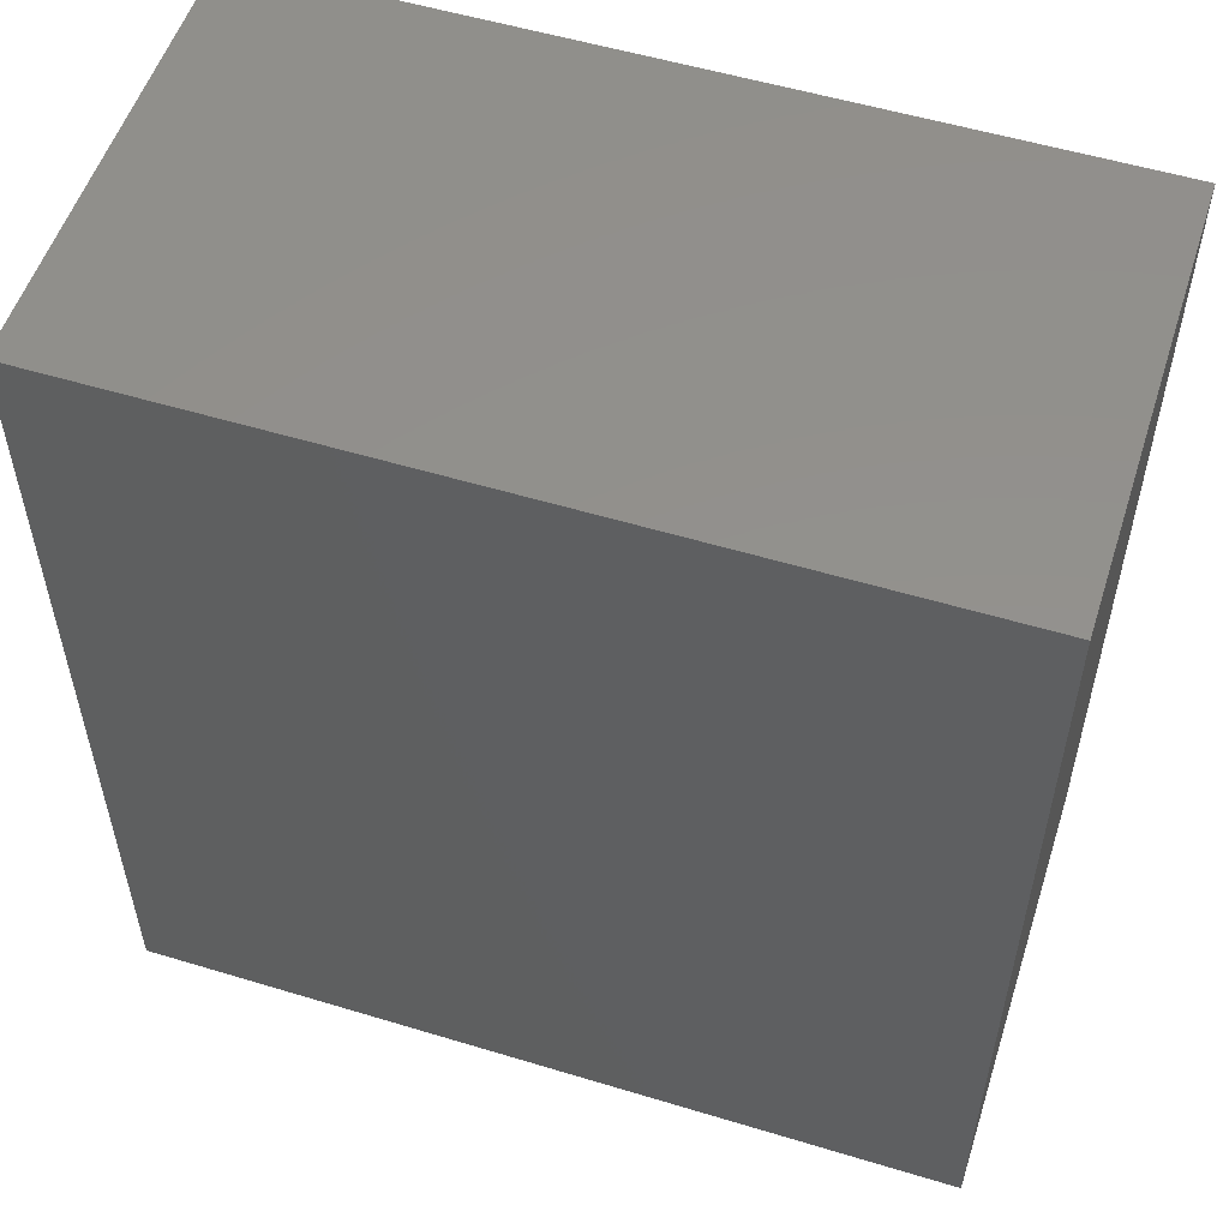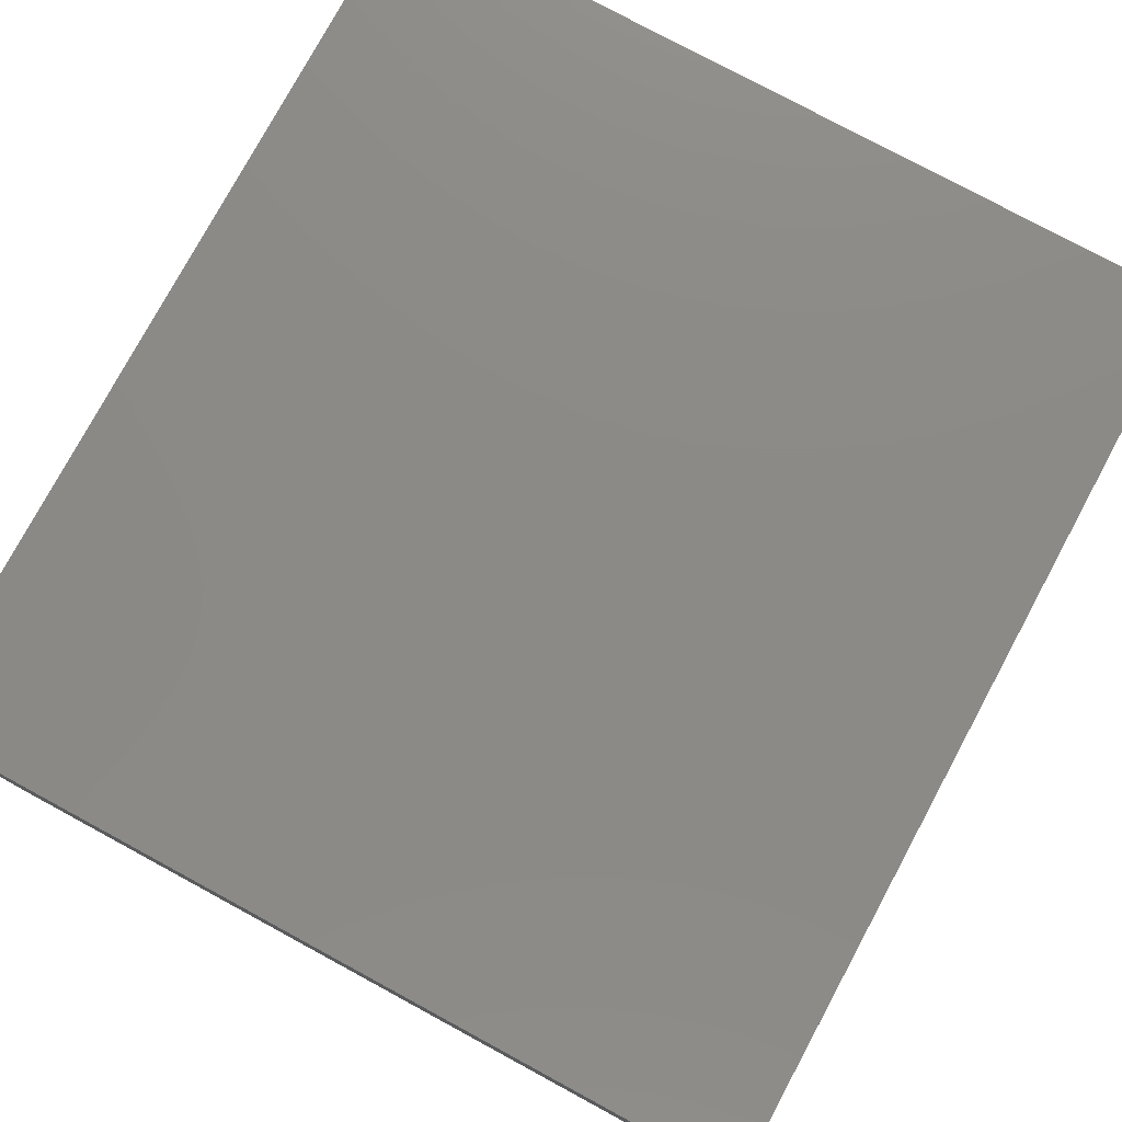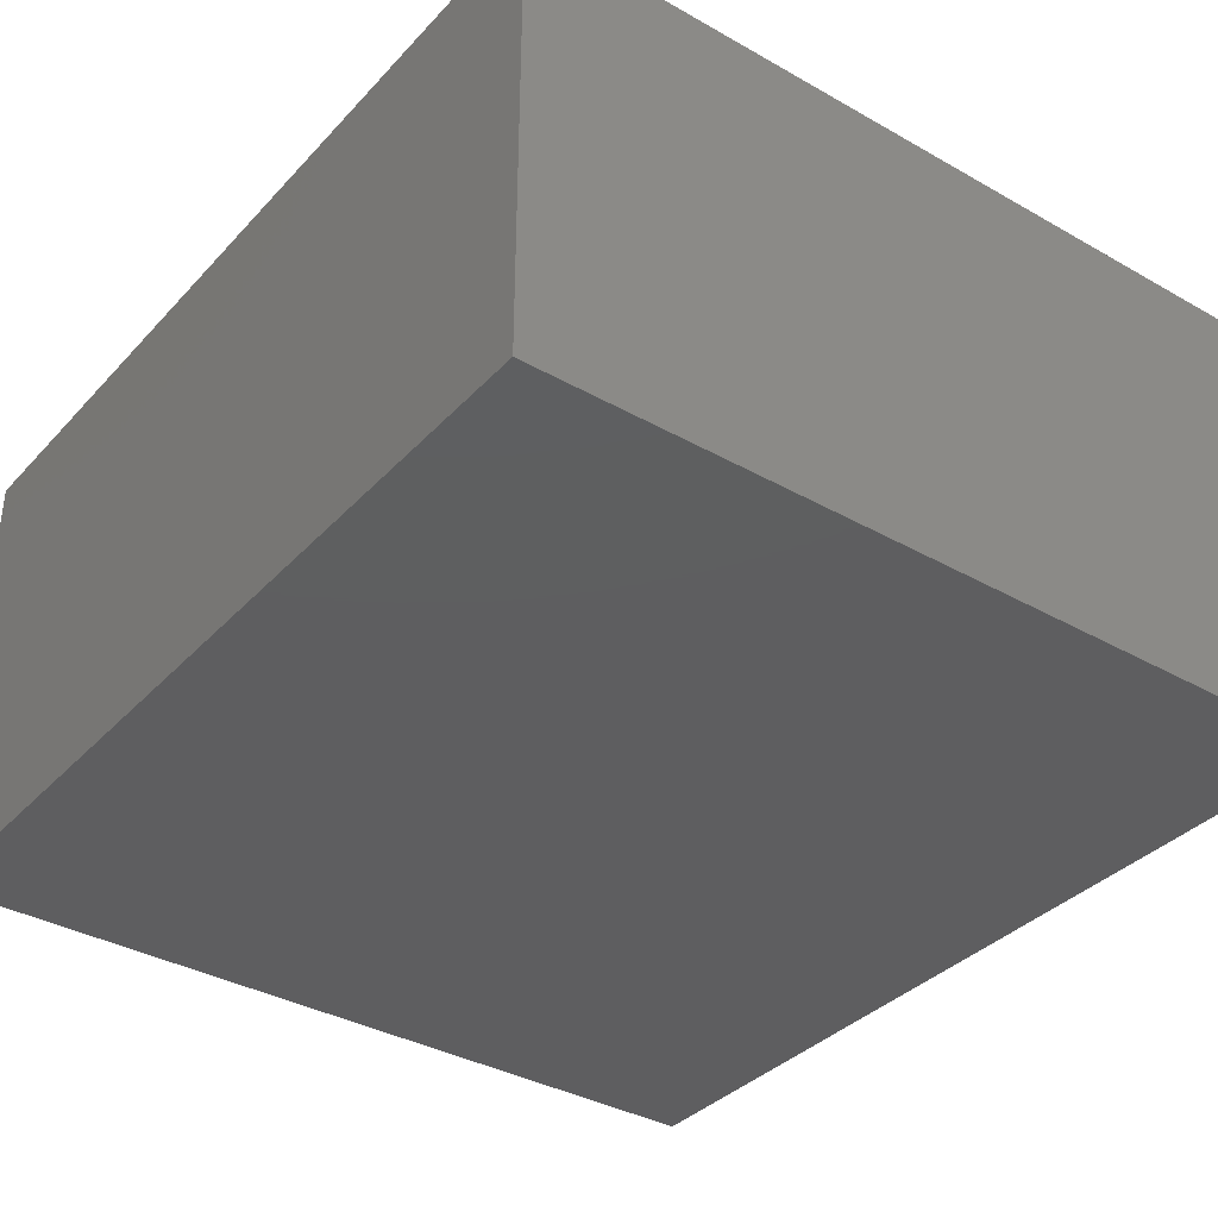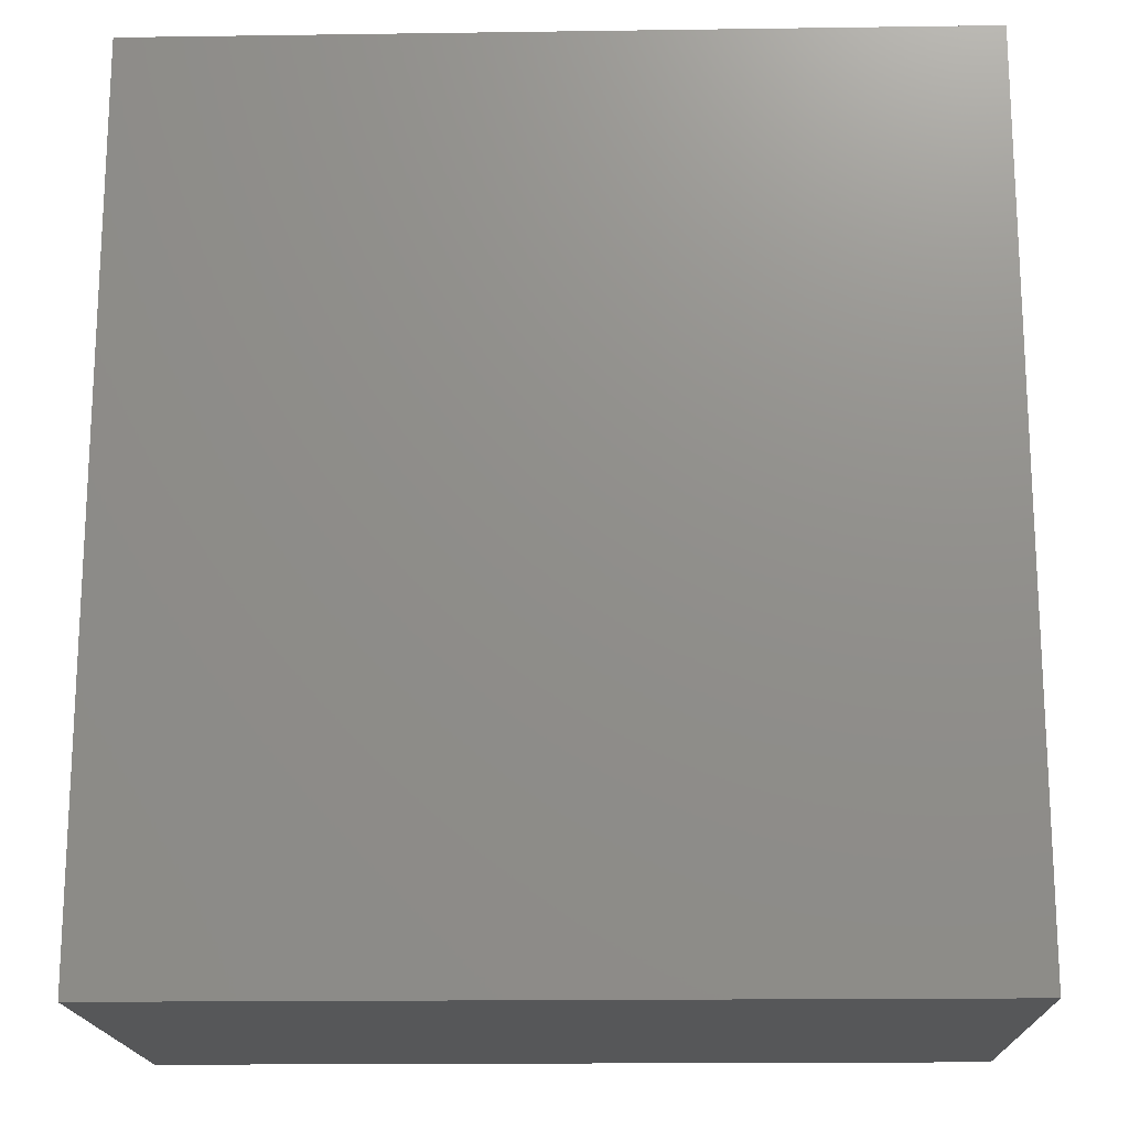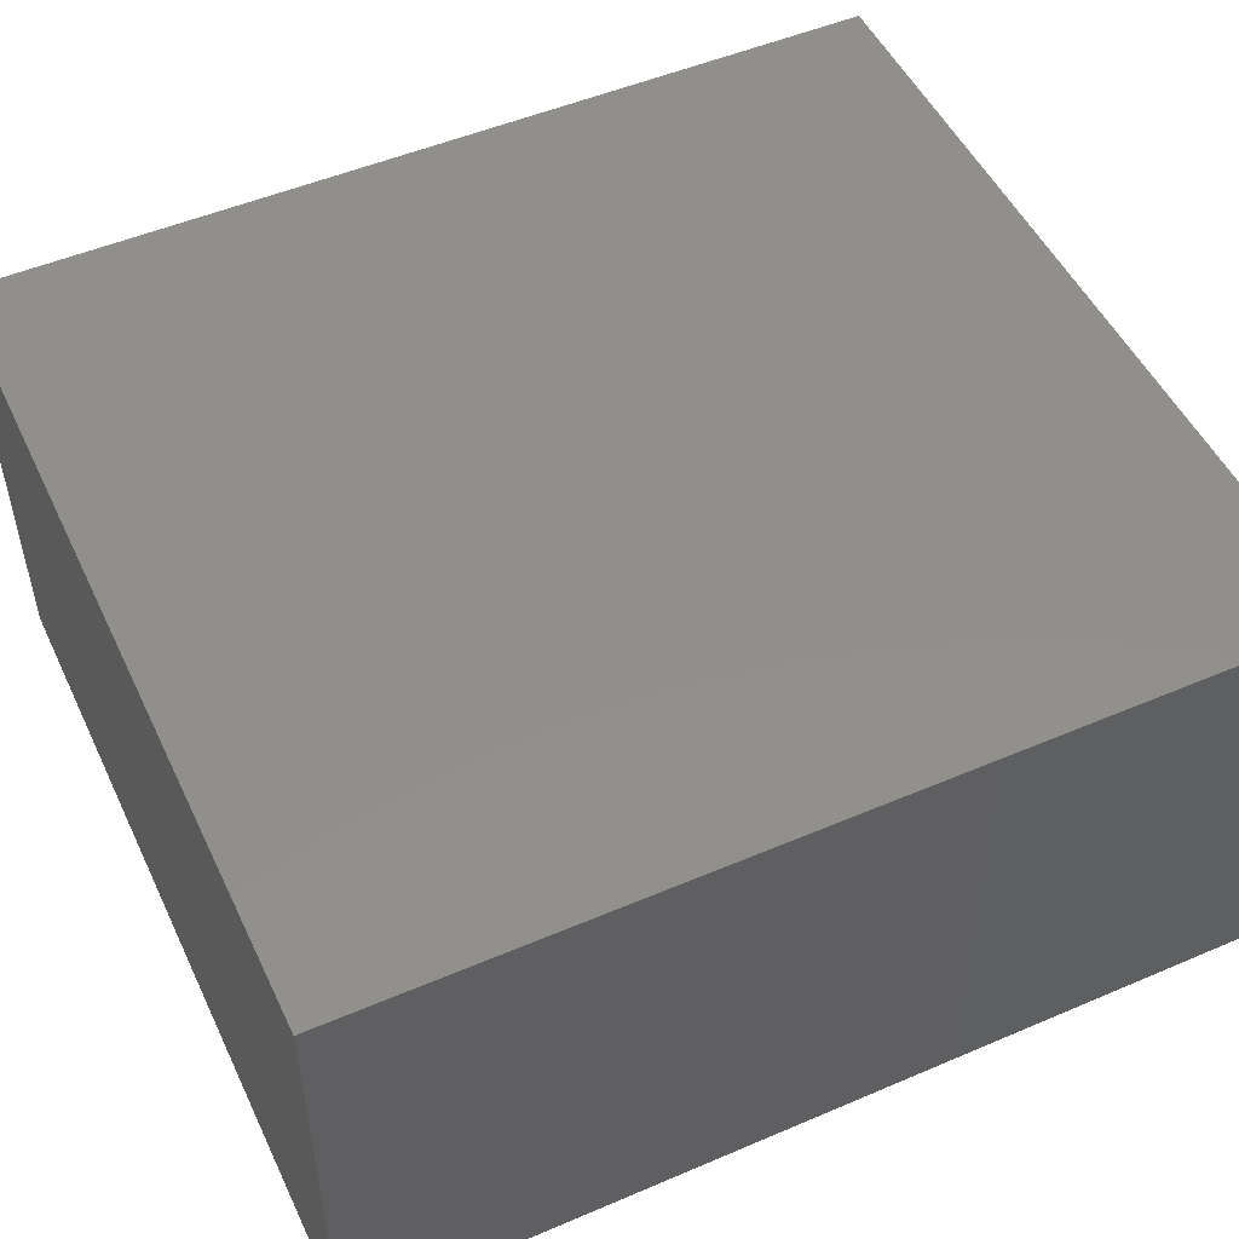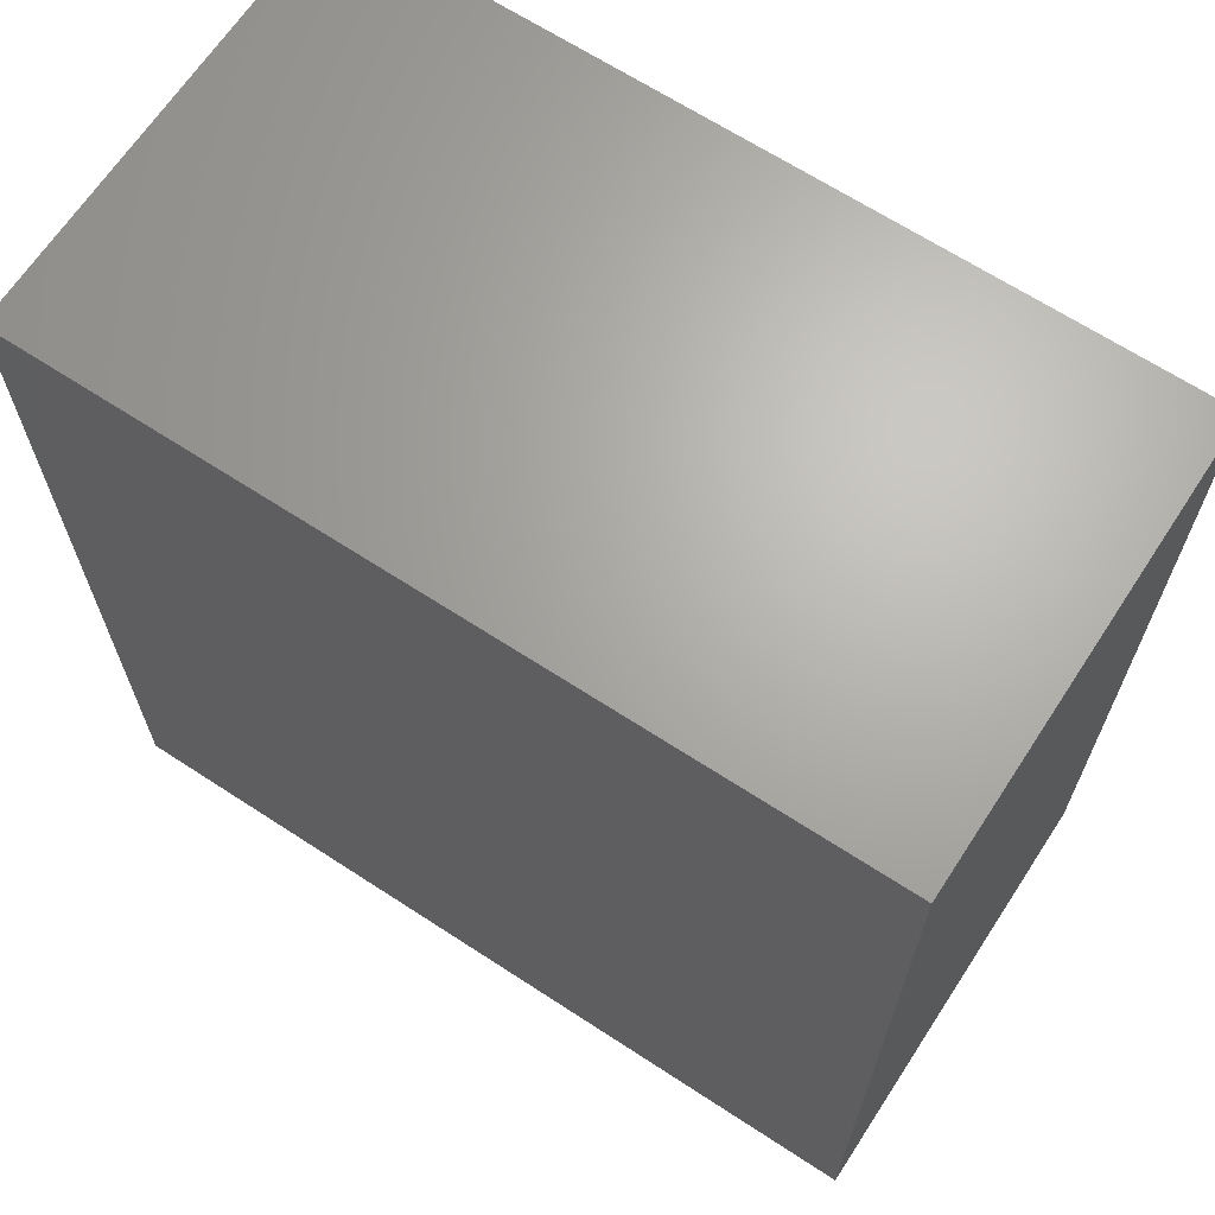
<metadata>
{"format":"stl","ext":"stl","renderer":"f3d","projection":"perspective","resolution":1024,"background":"white","views":[{"elev":54.4,"azim":17.8,"up":"+Y"},{"elev":77.9,"azim":28.4,"up":"+Z"},{"elev":-36.0,"azim":143.4,"up":"+Z"},{"elev":-17.3,"azim":1.6,"up":"+Y"},{"elev":50.8,"azim":65.0,"up":"+Z"},{"elev":66.5,"azim":33.2,"up":"+Y"}]}
</metadata>
<code>
# stl→obj: 8 verts, 12 faces
v -0.4844 0.75 0.3203
v -0.4844 0.75 -0.3203
v -0.4844 -0.5156 0.3203
v -0.4844 -0.5156 -0.3203
v 0.688 -0.5156 0.3203
v 0.688 -0.5156 -0.3203
v 0.688 0.75 0.3203
v 0.688 0.75 -0.3203
f 1 2 3
f 3 2 4
f 5 6 7
f 7 6 8
f 7 8 1
f 1 8 2
f 3 4 5
f 5 4 6
f 4 2 6
f 6 2 8
f 3 5 1
f 1 5 7

</code>
